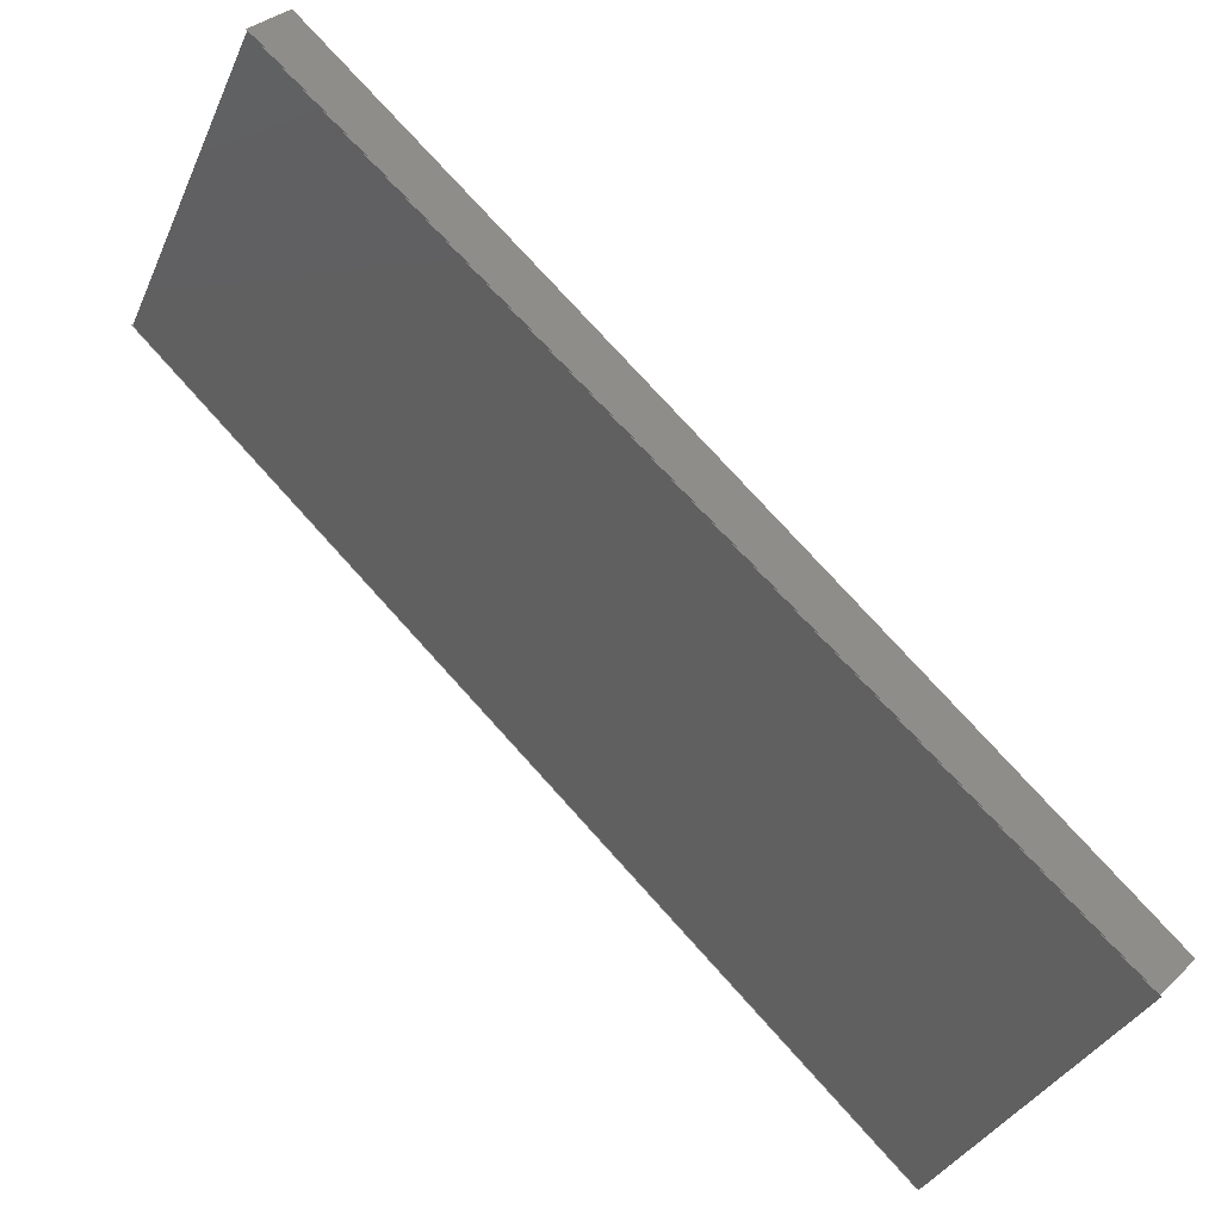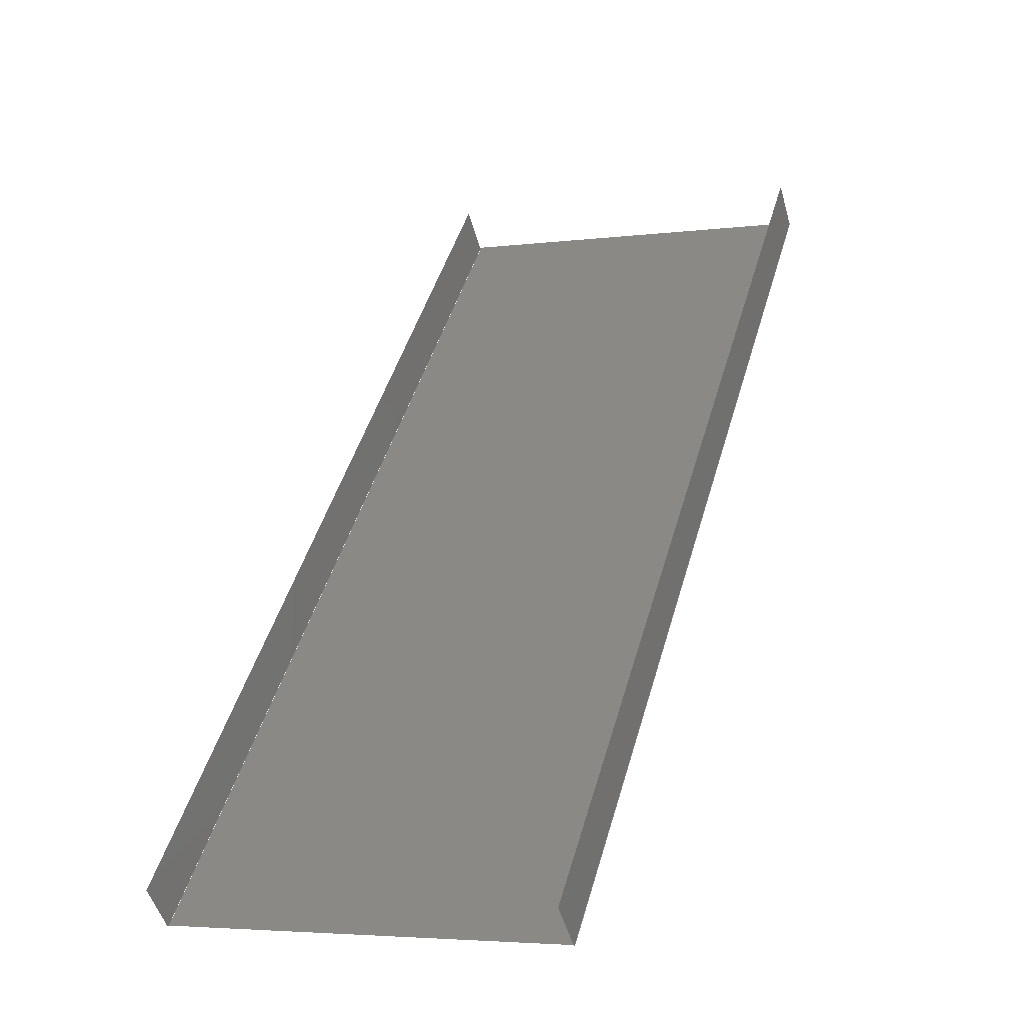
<metadata>
{"format":"stl","ext":"stl","renderer":"f3d","projection":"perspective","resolution":1024,"background":"white","views":[{"elev":-34.7,"azim":-111.8,"up":"+Y"},{"elev":-4.4,"azim":-157.9,"up":"+Z"}]}
</metadata>
<code>
# stl→obj: 356 verts, 566 faces
v -0.002954 -0.0007666 0.02097
v -0.002945 -0.0001493 0.02033
v -0.00375 -0.0003798 0.02057
v -0.002146 -0.0004722 0.02066
v -0.002221 6.978e-06 0.02016
v -0.002133 -0.001115 0.02133
v -0.002812 0.0003124 0.01984
v -0.00375 0.0003124 0.01984
v -0.00375 -0.001072 0.02129
v -0.002128 -0.001797 0.02204
v -0.002954 -0.001442 0.02167
v -0.002953 -0.00213 0.02239
v -0.00375 -0.001764 0.02201
v -0.00213 -0.002484 0.02276
v -0.002127 -0.003171 0.02348
v -0.002953 -0.002819 0.02311
v -0.002953 -0.003508 0.02383
v -0.00375 -0.003149 0.02345
v -0.00375 -0.002457 0.02273
v -0.00213 -0.003859 0.02419
v 0.002217 -0.0001555 0.02033
v 0.002812 0.0003124 0.01984
v 0.001875 0.0003124 0.01984
v 0.001349 6.986e-06 0.02016
v 0.002987 -0.0005843 0.02078
v 0.003096 -6.56e-05 0.02024
v 0.00375 -0.0003798 0.02057
v 0.00375 0.0003124 0.01984
v 0.0009375 0.0003124 0.01984
v -0.001281 -0.004205 0.02455
v -0.00128 -0.003518 0.02384
v -0.000424 -0.003862 0.0242
v -0.0004245 -0.003175 0.02348
v -0.0004244 -0.004549 0.02491
v 0.0004342 -0.00352 0.02384
v 0.0004341 -0.002833 0.02312
v 0.001291 -0.003184 0.02349
v 0.001291 -0.002496 0.02277
v 0.001291 -0.00387 0.0242
v 0.000434 -0.004894 0.02527
v 0.0004342 -0.004207 0.02456
v 0.001291 -0.004558 0.02492
v 0.00129 -0.005244 0.02564
v 0.002137 -0.002874 0.02317
v 0.002138 -0.002185 0.02245
v 0.002958 -0.00263 0.02291
v 0.00296 -0.001935 0.02219
v 0.00296 -0.003313 0.02362
v 0.00375 -0.001764 0.02201
v 0.00375 -0.001072 0.02129
v 0.002963 -0.001252 0.02148
v 0.00375 -0.003149 0.02345
v 0.00375 -0.002457 0.02273
v 0.002132 -0.00562 0.02603
v 0.002137 -0.004936 0.02532
v 0.002955 -0.005385 0.02578
v 0.00296 -0.004692 0.02506
v 0.002938 -0.00605 0.02648
v 0.00375 -0.004533 0.0249
v 0.00375 -0.003841 0.02417
v 0.002959 -0.004006 0.02435
v 0.00375 -0.005918 0.02634
v 0.00375 -0.005226 0.02562
v 0.002136 -0.004252 0.0246
v 0.002135 -0.003567 0.02389
v 0.002138 -0.001502 0.02174
v 0.00129 -0.001813 0.02206
v 0.001294 -0.001126 0.02134
v 0.002151 -0.0008264 0.02103
v 0.001311 -0.0004807 0.02067
v 0.0004339 -0.002147 0.02241
v -0.0004246 -0.002488 0.02276
v -0.0004246 -0.001801 0.02205
v -0.00128 -0.00283 0.02312
v -0.001281 -0.001458 0.02169
v -0.00128 -0.002143 0.0224
v -0.0004469 6.889e-06 0.02016
v -0.0004322 -0.0004669 0.02066
v 0.0004486 -0.0001346 0.02031
v -0.0009375 0.0003124 0.01984
v 0 0.0003124 0.01984
v -0.001331 -0.0001367 0.02031
v -0.00129 -0.000784 0.02099
v -0.001875 0.0003124 0.01984
v -0.0004258 -0.001121 0.02134
v 0.0004375 -0.0007888 0.02099
v 0.0004344 -0.001463 0.0217
v -0.002128 -0.01005 0.03065
v -0.00213 -0.009361 0.02993
v -0.002954 -0.009712 0.03029
v -0.002953 -0.0104 0.03101
v -0.00375 -0.01007 0.03067
v -0.00375 -0.009379 0.02995
v -0.00213 -0.01074 0.03136
v -0.002128 -0.01142 0.03208
v -0.002953 -0.01109 0.03173
v -0.002953 -0.01178 0.03245
v -0.00375 -0.01146 0.03211
v -0.00375 -0.01076 0.03139
v -0.002132 -0.0121 0.03279
v -0.002143 -0.01275 0.03346
v -0.002953 -0.01245 0.03315
v -0.002215 -0.01323 0.03396
v -0.002942 -0.01307 0.0338
v -0.001875 -0.01353 0.03428
v -0.002812 -0.01353 0.03428
v -0.00375 -0.01353 0.03428
v -0.00375 -0.01284 0.03356
v -0.00375 -0.01215 0.03283
v -0.00128 -0.009702 0.03028
v -0.001281 -0.009015 0.02957
v -0.000424 -0.009358 0.02993
v -0.0004244 -0.008671 0.02921
v -0.0004245 -0.01005 0.03064
v 0.0004342 -0.009013 0.02957
v 0.0004341 -0.008326 0.02885
v 0.001291 -0.008662 0.0292
v 0.00129 -0.007976 0.02848
v 0.001291 -0.00935 0.02992
v 0.0004341 -0.01039 0.031
v 0.0004341 -0.0097 0.03028
v 0.001291 -0.01004 0.03063
v 0.001291 -0.01072 0.03135
v 0.002136 -0.008283 0.02881
v 0.002133 -0.007601 0.02809
v 0.002955 -0.007835 0.02834
v 0.002938 -0.00717 0.02764
v 0.00296 -0.008529 0.02906
v 0.00375 -0.007302 0.02778
v 0.00375 -0.00661 0.02706
v 0.00375 -0.008687 0.02923
v 0.00375 -0.007994 0.0285
v 0.002137 -0.01103 0.03167
v 0.002137 -0.01035 0.03096
v 0.002958 -0.01059 0.03121
v 0.00296 -0.009907 0.0305
v 0.002961 -0.01129 0.03194
v 0.00375 -0.01007 0.03067
v 0.00375 -0.009379 0.02995
v 0.00375 -0.01146 0.03211
v 0.00375 -0.01076 0.03139
v 0.002959 -0.009214 0.02978
v 0.002136 -0.009655 0.03024
v 0.002135 -0.008965 0.02952
v 0.003096 -0.01315 0.03388
v 0.002987 -0.01264 0.03334
v 0.002217 -0.01306 0.03379
v 0.001349 -0.01323 0.03396
v 0.001875 -0.01353 0.03428
v 0.00375 -0.01353 0.03428
v 0.002812 -0.01353 0.03428
v 0.00375 -0.01284 0.03356
v 0.00375 -0.01215 0.03283
v 0.002963 -0.01197 0.03265
v 0.002152 -0.0124 0.03309
v 0.001311 -0.01274 0.03345
v 0.001294 -0.01209 0.03278
v 0.002138 -0.01171 0.03238
v 0.00129 -0.01141 0.03206
v 0.0004488 -0.01309 0.03381
v 0 -0.01353 0.03428
v 0.0009375 -0.01353 0.03428
v -0.0004313 -0.01275 0.03347
v -0.0004461 -0.01323 0.03396
v -0.001289 -0.01243 0.03313
v -0.001328 -0.01308 0.03381
v -0.0009375 -0.01353 0.03428
v 0.0004339 -0.01107 0.03171
v -0.0004246 -0.01073 0.03136
v -0.0004246 -0.01142 0.03207
v -0.00128 -0.01108 0.03172
v -0.001282 -0.01176 0.03243
v -0.00128 -0.01039 0.031
v -0.0004256 -0.0121 0.03278
v 0.0004343 -0.01176 0.03243
v 0.0004376 -0.01243 0.03313
v 0.002799 -0.00661 0.02706
v 0.002109 -0.006933 0.0274
v 0.001285 -0.007289 0.02777
v 0.001287 -0.00661 0.02706
v 0.002107 -0.006286 0.02672
v 0.001285 -0.005931 0.02635
v 0.0004333 -0.007639 0.02813
v -0.0004245 -0.007984 0.02849
v -0.0004244 -0.007297 0.02778
v -0.001281 -0.008328 0.02885
v -0.002129 -0.008673 0.02921
v -0.00213 -0.007985 0.02849
v -0.001281 -0.006954 0.02742
v -0.001281 -0.007641 0.02814
v -0.002128 -0.007298 0.02778
v -0.002129 -0.00661 0.02706
v 0.0004333 -0.005581 0.02599
v -0.0004246 -0.005236 0.02563
v -0.0004244 -0.005923 0.02634
v -0.001281 -0.005579 0.02599
v -0.001281 -0.006266 0.0267
v -0.002128 -0.005922 0.02634
v -0.002129 -0.005235 0.02563
v -0.001281 -0.004892 0.02527
v -0.002128 -0.004547 0.02491
v -0.0004241 -0.00661 0.02706
v 0.0004329 -0.006268 0.0267
v 0.0004327 -0.006953 0.02742
v -0.002953 -0.009023 0.02958
v -0.00375 -0.008687 0.02923
v -0.002953 -0.004197 0.02455
v -0.00375 -0.003841 0.02417
v -0.002953 -0.004887 0.02526
v -0.00375 -0.004533 0.0249
v -0.002953 -0.005576 0.02598
v -0.002953 -0.006265 0.0267
v -0.00375 -0.005918 0.02634
v -0.00375 -0.005226 0.02562
v -0.002953 -0.006955 0.02742
v -0.002953 -0.007644 0.02814
v -0.00375 -0.007302 0.02778
v -0.00375 -0.00661 0.02706
v -0.002952 -0.008333 0.02886
v -0.00375 -0.007994 0.0285
v 0.003761 0.0002805 0.02055
v 0.003761 0.000325 0.01982
v 0.003761 0.001047 0.02051
v 0.003761 -3.995e-05 0.02086
v 0.003761 0.0003545 0.02123
v 0.003761 -0.00103 0.02267
v 0.003761 -0.001682 0.02258
v 0.003761 -0.001054 0.02193
v 0.003761 -0.0003378 0.02195
v 0.003761 -0.0003672 0.02054
v 0.003761 -0.0004306 0.02128
v 0.003761 -0.001059 0.02126
v 0.003761 -0.001752 0.02198
v 0.003761 -0.002415 0.02412
v 0.003761 -0.003107 0.02484
v 0.003761 -0.003126 0.02409
v 0.003761 -0.00251 0.02344
v 0.003761 -0.002444 0.0227
v 0.003761 -0.003136 0.02343
v 0.003761 -0.003685 0.02468
v 0.003761 -0.003828 0.02415
v 0.003761 -0.005183 0.027
v 0.003761 -0.005851 0.02693
v 0.003761 -0.005228 0.02629
v 0.003761 -0.004491 0.02628
v 0.003761 -0.004521 0.02487
v 0.003761 -0.004664 0.0257
v 0.003761 -0.005213 0.02559
v 0.003761 -0.005905 0.02631
v 0.003761 -0.003799 0.02556
v 0.003761 -0.002098 0.02301
v 0.003761 -0.001722 0.0234
v 0.003761 -0.006676 0.02779
v 0.003761 -0.006266 0.02735
v 0.003761 -0.005876 0.02773
v 0.003761 -0.0073 0.02844
v 0.003761 -0.006568 0.02845
v 0.003761 -0.00726 0.02917
v 0.003761 -0.006597 0.02703
v 0.003761 -0.00729 0.02776
v 0.003761 -0.007933 0.0291
v 0.003761 -0.007982 0.02848
v 0.003761 -0.008645 0.03061
v 0.003761 -0.008761 0.02996
v 0.003761 -0.007952 0.02989
v 0.003761 -0.009382 0.03061
v 0.003761 -0.009337 0.03133
v 0.003761 -0.008674 0.0292
v 0.003761 -0.009366 0.02992
v 0.003761 -0.01002 0.03127
v 0.003761 -0.01006 0.03064
v 0.003761 -0.00835 0.02952
v 0.003761 -0.01072 0.03278
v 0.003761 -0.01084 0.03213
v 0.003761 -0.01003 0.03206
v 0.003761 -0.01146 0.03278
v 0.003761 -0.01141 0.0335
v 0.003761 -0.01144 0.03209
v 0.003761 -0.01075 0.03136
v 0.003761 -0.01209 0.03344
v 0.003761 -0.01214 0.03281
v 0.003761 -0.01352 0.03425
v 0.003761 -0.01283 0.03353
v 0.003761 -0.01279 0.03418
v 0.003761 -0.01249 0.03384
v 0.003761 -0.0128 0.03494
v 0.003761 -0.01211 0.03422
v 0.003761 -0.01043 0.0317
v -0.003739 0.0002805 0.02055
v -0.003739 0.000325 0.01982
v -0.003739 0.001047 0.02051
v -0.003739 -3.995e-05 0.02086
v -0.003739 0.0003545 0.02123
v -0.003739 -0.00103 0.02267
v -0.003739 -0.001682 0.02258
v -0.003739 -0.001054 0.02193
v -0.003739 -0.0003378 0.02195
v -0.003739 -0.0003672 0.02054
v -0.003739 -0.0004306 0.02128
v -0.003739 -0.001059 0.02126
v -0.003739 -0.001752 0.02198
v -0.003739 -0.002415 0.02412
v -0.003739 -0.003107 0.02484
v -0.003739 -0.003126 0.02409
v -0.003739 -0.00251 0.02344
v -0.003739 -0.002444 0.0227
v -0.003739 -0.003136 0.02343
v -0.003739 -0.003685 0.02468
v -0.003739 -0.003828 0.02415
v -0.003739 -0.005183 0.027
v -0.003739 -0.005851 0.02693
v -0.003739 -0.005228 0.02629
v -0.003739 -0.004491 0.02628
v -0.003739 -0.004521 0.02487
v -0.003739 -0.004664 0.0257
v -0.003739 -0.005213 0.02559
v -0.003739 -0.005905 0.02631
v -0.003739 -0.003799 0.02556
v -0.003739 -0.002098 0.02301
v -0.003739 -0.001722 0.0234
v -0.003739 -0.006676 0.02779
v -0.003739 -0.006266 0.02735
v -0.003739 -0.005876 0.02773
v -0.003739 -0.0073 0.02844
v -0.003739 -0.006568 0.02845
v -0.003739 -0.00726 0.02917
v -0.003739 -0.006597 0.02703
v -0.003739 -0.00729 0.02776
v -0.003739 -0.007933 0.0291
v -0.003739 -0.007982 0.02848
v -0.003739 -0.008645 0.03061
v -0.003739 -0.008761 0.02996
v -0.003739 -0.007952 0.02989
v -0.003739 -0.009382 0.03061
v -0.003739 -0.009337 0.03133
v -0.003739 -0.008674 0.0292
v -0.003739 -0.009366 0.02992
v -0.003739 -0.01002 0.03127
v -0.003739 -0.01006 0.03064
v -0.003739 -0.00835 0.02952
v -0.003739 -0.01072 0.03278
v -0.003739 -0.01084 0.03213
v -0.003739 -0.01003 0.03206
v -0.003739 -0.01146 0.03278
v -0.003739 -0.01141 0.0335
v -0.003739 -0.01144 0.03209
v -0.003739 -0.01075 0.03136
v -0.003739 -0.01209 0.03344
v -0.003739 -0.01214 0.03281
v -0.003739 -0.01352 0.03425
v -0.003739 -0.01283 0.03353
v -0.003739 -0.01279 0.03418
v -0.003739 -0.01249 0.03384
v -0.003739 -0.0128 0.03494
v -0.003739 -0.01211 0.03422
v -0.003739 -0.01043 0.0317
f 1 2 3
f 4 5 2
f 6 4 1
f 2 1 4
f 7 8 2
f 2 5 7
f 3 9 1
f 3 2 8
f 10 6 11
f 12 11 13
f 11 9 13
f 14 10 12
f 11 12 10
f 15 14 16
f 17 16 18
f 16 19 18
f 20 15 17
f 16 17 15
f 12 16 14
f 1 11 6
f 16 12 19
f 12 13 19
f 11 1 9
f 21 22 23
f 24 21 23
f 25 26 21
f 21 26 22
f 27 28 26
f 26 25 27
f 22 26 28
f 29 24 23
f 30 31 20
f 32 33 31
f 34 32 30
f 31 30 32
f 35 36 33
f 37 38 36
f 39 37 35
f 36 35 37
f 40 41 34
f 42 39 41
f 43 42 40
f 41 40 42
f 35 41 39
f 32 34 41
f 33 32 35
f 41 35 32
f 44 45 38
f 46 47 45
f 48 46 44
f 45 44 46
f 49 50 51
f 52 53 46
f 46 48 52
f 47 46 53
f 54 55 43
f 53 49 47
f 56 57 55
f 58 56 54
f 55 54 56
f 59 60 61
f 62 63 56
f 56 58 62
f 57 56 63
f 63 59 57
f 61 57 59
f 48 61 60
f 64 55 57
f 60 52 48
f 42 43 55
f 39 42 64
f 55 64 42
f 44 65 48
f 37 39 65
f 38 37 44
f 65 44 37
f 64 65 39
f 61 48 65
f 57 61 64
f 65 64 61
f 51 47 49
f 25 51 50
f 66 45 47
f 50 27 25
f 67 38 45
f 68 67 66
f 45 66 67
f 21 69 25
f 70 68 69
f 24 70 21
f 69 21 70
f 66 69 68
f 51 25 69
f 47 51 66
f 69 66 51
f 71 36 38
f 72 33 36
f 73 72 71
f 36 71 72
f 74 31 33
f 15 20 31
f 14 15 74
f 31 74 15
f 75 76 73
f 10 14 76
f 6 10 75
f 76 75 10
f 74 76 14
f 72 73 76
f 33 72 74
f 76 74 72
f 77 78 79
f 79 24 29
f 80 77 81
f 82 83 78
f 79 29 81
f 77 79 81
f 4 6 83
f 84 5 82
f 83 82 4
f 82 80 84
f 7 5 84
f 4 82 5
f 78 77 82
f 75 83 6
f 82 77 80
f 85 78 83
f 73 85 75
f 83 75 85
f 86 79 78
f 70 24 79
f 68 70 86
f 79 86 70
f 71 87 73
f 67 68 87
f 38 67 71
f 87 71 67
f 86 87 68
f 85 73 87
f 78 85 86
f 87 86 85
f 88 89 90
f 91 90 92
f 90 93 92
f 94 88 91
f 90 91 88
f 95 94 96
f 97 96 98
f 96 99 98
f 100 95 97
f 96 97 95
f 91 96 94
f 96 91 99
f 91 92 99
f 101 100 102
f 103 101 104
f 102 104 101
f 105 103 106
f 104 107 106
f 103 104 106
f 107 104 108
f 104 102 108
f 97 102 100
f 108 102 109
f 102 97 109
f 97 98 109
f 110 111 89
f 112 113 111
f 114 112 110
f 111 110 112
f 115 116 113
f 117 118 116
f 119 117 115
f 116 115 117
f 120 121 114
f 122 119 121
f 123 122 120
f 121 120 122
f 115 121 119
f 112 114 121
f 113 112 115
f 121 115 112
f 124 125 118
f 126 127 125
f 128 126 124
f 125 124 126
f 127 129 130
f 128 131 132
f 132 126 128
f 129 127 126
f 133 134 123
f 126 132 129
f 135 136 134
f 137 135 133
f 134 133 135
f 136 138 139
f 137 140 141
f 141 135 137
f 138 136 135
f 135 141 138
f 139 142 136
f 131 128 142
f 143 134 136
f 142 139 131
f 122 123 134
f 119 122 143
f 134 143 122
f 124 144 128
f 117 119 144
f 118 117 124
f 144 124 117
f 143 144 119
f 142 128 144
f 136 142 143
f 144 143 142
f 145 146 147
f 147 148 149
f 150 145 151
f 147 149 151
f 145 147 151
f 146 152 153
f 152 146 145
f 145 150 152
f 153 154 146
f 140 137 154
f 155 147 146
f 154 153 140
f 156 148 147
f 157 156 155
f 147 155 156
f 133 158 137
f 159 157 158
f 123 159 133
f 158 133 159
f 155 158 157
f 154 137 158
f 146 154 155
f 158 155 154
f 160 161 162
f 149 148 162
f 148 160 162
f 163 164 160
f 160 164 161
f 165 166 163
f 101 103 166
f 100 101 165
f 166 165 101
f 164 163 166
f 166 103 105
f 161 164 167
f 120 168 123
f 166 105 167
f 164 166 167
f 169 170 168
f 114 169 120
f 168 120 169
f 171 172 170
f 95 100 172
f 94 95 171
f 172 171 95
f 110 173 114
f 88 94 173
f 89 88 110
f 173 110 88
f 171 173 94
f 169 114 173
f 170 169 171
f 173 171 169
f 165 172 100
f 174 170 172
f 163 174 165
f 172 165 174
f 175 168 170
f 159 123 168
f 157 159 175
f 168 175 159
f 160 176 163
f 156 157 176
f 148 156 160
f 176 160 156
f 175 176 157
f 174 163 176
f 170 174 175
f 176 175 174
f 130 177 127
f 58 177 130
f 178 125 127
f 130 62 58
f 179 118 125
f 180 179 178
f 125 178 179
f 54 181 58
f 182 180 181
f 43 182 54
f 181 54 182
f 178 181 180
f 177 58 181
f 127 177 178
f 181 178 177
f 183 116 118
f 184 113 116
f 185 184 183
f 116 183 184
f 186 111 113
f 187 89 111
f 188 187 186
f 111 186 187
f 189 190 185
f 191 188 190
f 192 191 189
f 190 189 191
f 186 190 188
f 184 185 190
f 113 184 186
f 190 186 184
f 40 193 43
f 194 195 193
f 34 194 40
f 193 40 194
f 196 197 195
f 198 192 197
f 199 198 196
f 197 196 198
f 30 200 34
f 201 199 200
f 20 201 30
f 200 30 201
f 196 200 199
f 194 34 200
f 195 194 196
f 200 196 194
f 189 197 192
f 202 195 197
f 185 202 189
f 197 189 202
f 203 193 195
f 182 43 193
f 180 182 203
f 193 203 182
f 183 204 185
f 179 180 204
f 118 179 183
f 204 183 179
f 203 204 180
f 202 185 204
f 195 202 203
f 204 203 202
f 205 90 89
f 90 205 93
f 205 206 93
f 17 207 20
f 207 17 208
f 17 18 208
f 201 20 207
f 209 207 210
f 207 208 210
f 199 201 209
f 207 209 201
f 198 199 211
f 212 211 213
f 211 214 213
f 192 198 212
f 211 212 198
f 209 211 199
f 211 209 214
f 209 210 214
f 191 192 215
f 216 215 217
f 215 218 217
f 188 191 216
f 215 216 191
f 187 188 219
f 205 219 206
f 219 220 206
f 89 187 205
f 219 205 187
f 216 219 188
f 212 215 192
f 219 216 220
f 216 217 220
f 215 212 218
f 212 213 218
f 221 222 223
f 224 221 225
f 226 227 228
f 229 226 228
f 230 231 232
f 232 228 233
f 227 233 228
f 231 228 232
f 222 221 230
f 224 230 221
f 224 231 230
f 228 231 229
f 223 225 221
f 225 229 231
f 231 224 225
f 234 235 236
f 236 237 234
f 238 237 239
f 236 240 241
f 239 236 241
f 237 236 239
f 242 243 244
f 245 242 244
f 246 247 248
f 244 243 249
f 248 244 249
f 247 244 248
f 246 240 250
f 241 240 246
f 250 247 246
f 235 240 236
f 240 235 250
f 250 245 247
f 244 247 245
f 233 227 238
f 251 238 227
f 251 237 238
f 251 227 252
f 226 252 227
f 252 234 237
f 237 251 252
f 253 254 255
f 256 257 258
f 256 253 257
f 259 253 260
f 256 261 262
f 260 256 262
f 253 256 260
f 263 264 265
f 266 263 267
f 268 264 269
f 266 270 271
f 269 266 271
f 264 266 269
f 272 268 261
f 266 264 263
f 262 261 268
f 272 264 268
f 258 261 256
f 265 272 261
f 261 258 265
f 272 265 264
f 273 274 275
f 276 273 277
f 278 279 274
f 274 276 278
f 276 280 281
f 278 276 281
f 282 283 284
f 285 284 283
f 285 283 280
f 281 280 283
f 277 280 276
f 286 282 284
f 287 285 280
f 280 277 287
f 286 284 287
f 285 287 284
f 288 274 279
f 288 279 270
f 276 274 273
f 271 270 279
f 267 270 266
f 275 288 270
f 270 267 275
f 288 275 274
f 254 259 243
f 249 243 259
f 254 253 259
f 255 254 243
f 243 242 255
f 255 257 253
f 289 290 291
f 292 289 293
f 294 295 296
f 297 294 296
f 298 299 300
f 300 296 301
f 295 301 296
f 299 296 300
f 290 289 298
f 292 298 289
f 292 299 298
f 296 299 297
f 291 293 289
f 293 297 299
f 299 292 293
f 302 303 304
f 304 305 302
f 306 305 307
f 304 308 309
f 307 304 309
f 305 304 307
f 310 311 312
f 313 310 312
f 314 315 316
f 312 311 317
f 316 312 317
f 315 312 316
f 314 308 318
f 309 308 314
f 318 315 314
f 303 308 304
f 308 303 318
f 318 313 315
f 312 315 313
f 301 295 306
f 319 306 295
f 319 305 306
f 319 295 320
f 294 320 295
f 320 302 305
f 305 319 320
f 321 322 323
f 324 325 326
f 324 321 325
f 327 321 328
f 324 329 330
f 328 324 330
f 321 324 328
f 331 332 333
f 334 331 335
f 336 332 337
f 334 338 339
f 337 334 339
f 332 334 337
f 340 336 329
f 334 332 331
f 330 329 336
f 340 332 336
f 326 329 324
f 333 340 329
f 329 326 333
f 340 333 332
f 341 342 343
f 344 341 345
f 346 347 342
f 342 344 346
f 344 348 349
f 346 344 349
f 350 351 352
f 353 352 351
f 353 351 348
f 349 348 351
f 345 348 344
f 354 350 352
f 355 353 348
f 348 345 355
f 354 352 355
f 353 355 352
f 356 342 347
f 356 347 338
f 344 342 341
f 339 338 347
f 335 338 334
f 343 356 338
f 338 335 343
f 356 343 342
f 322 327 311
f 317 311 327
f 322 321 327
f 323 322 311
f 311 310 323
f 323 325 321

</code>
